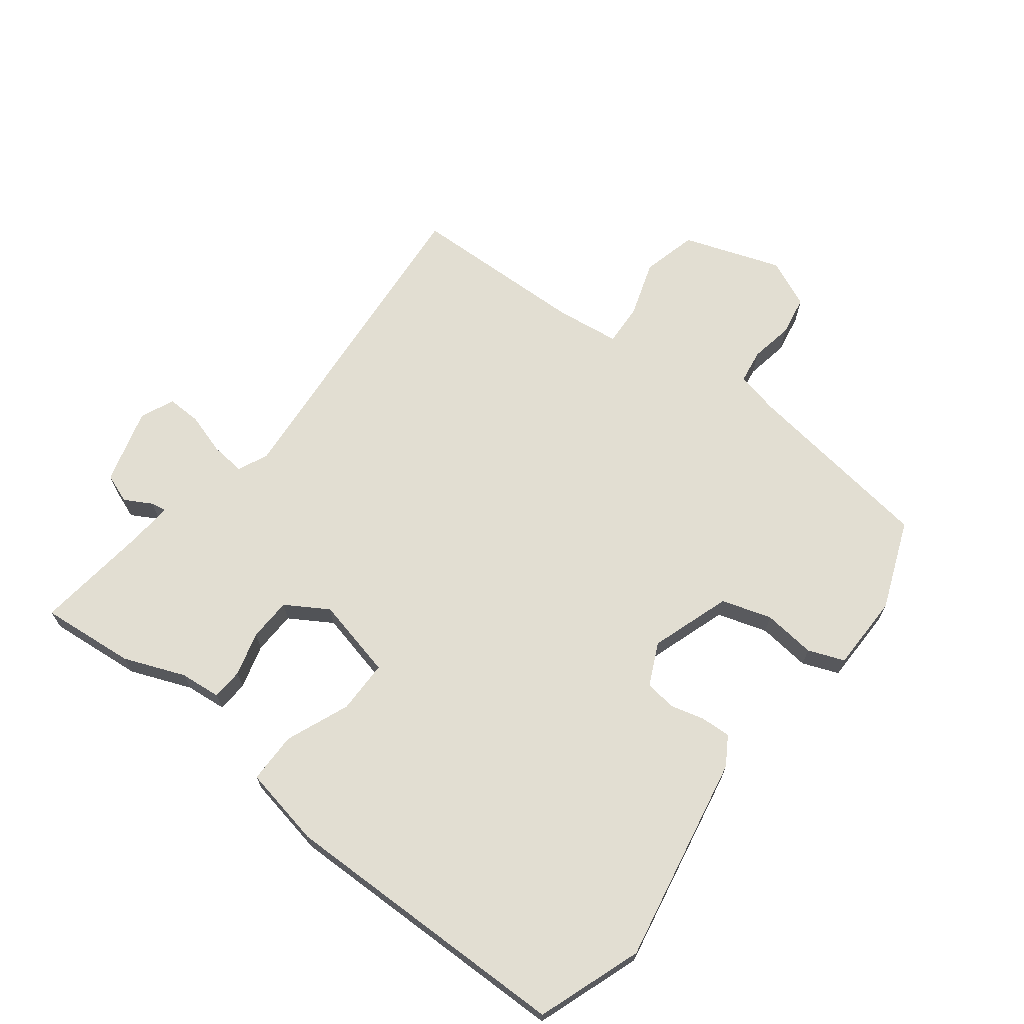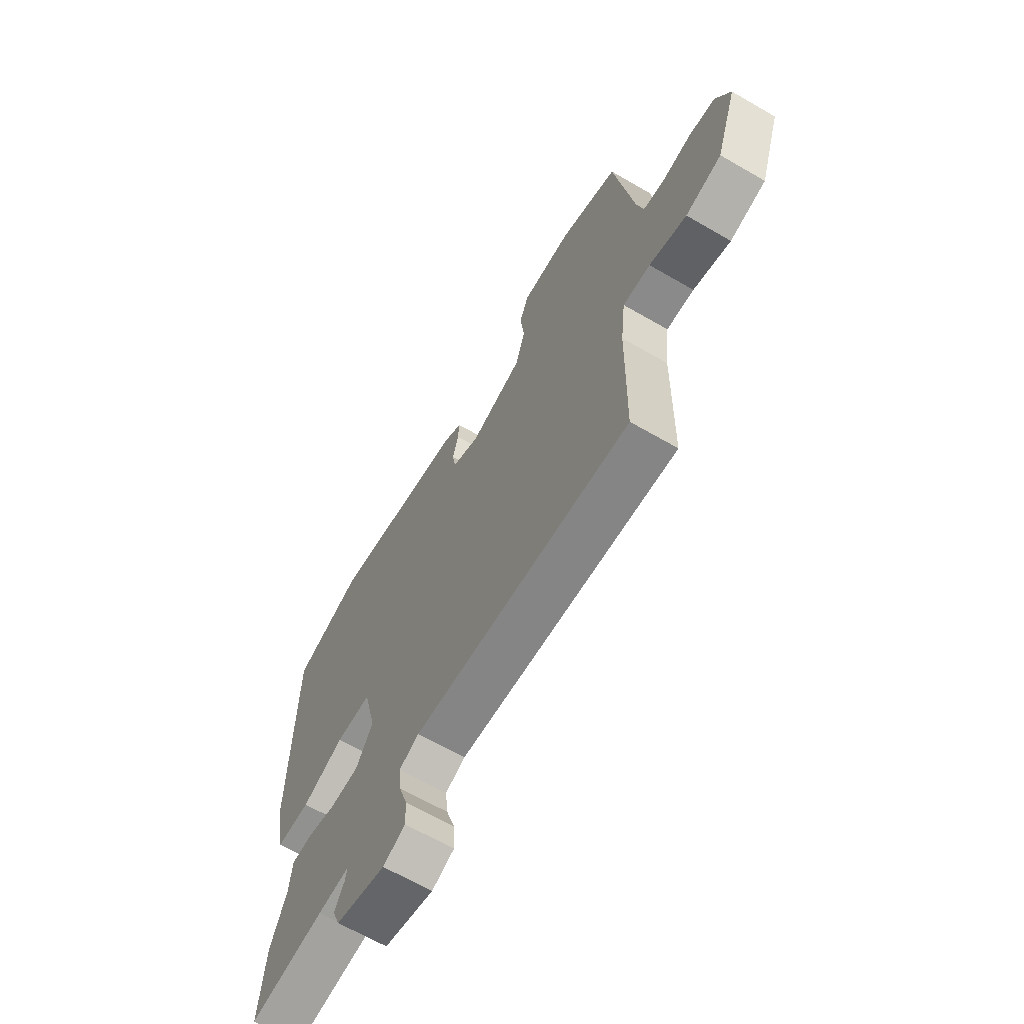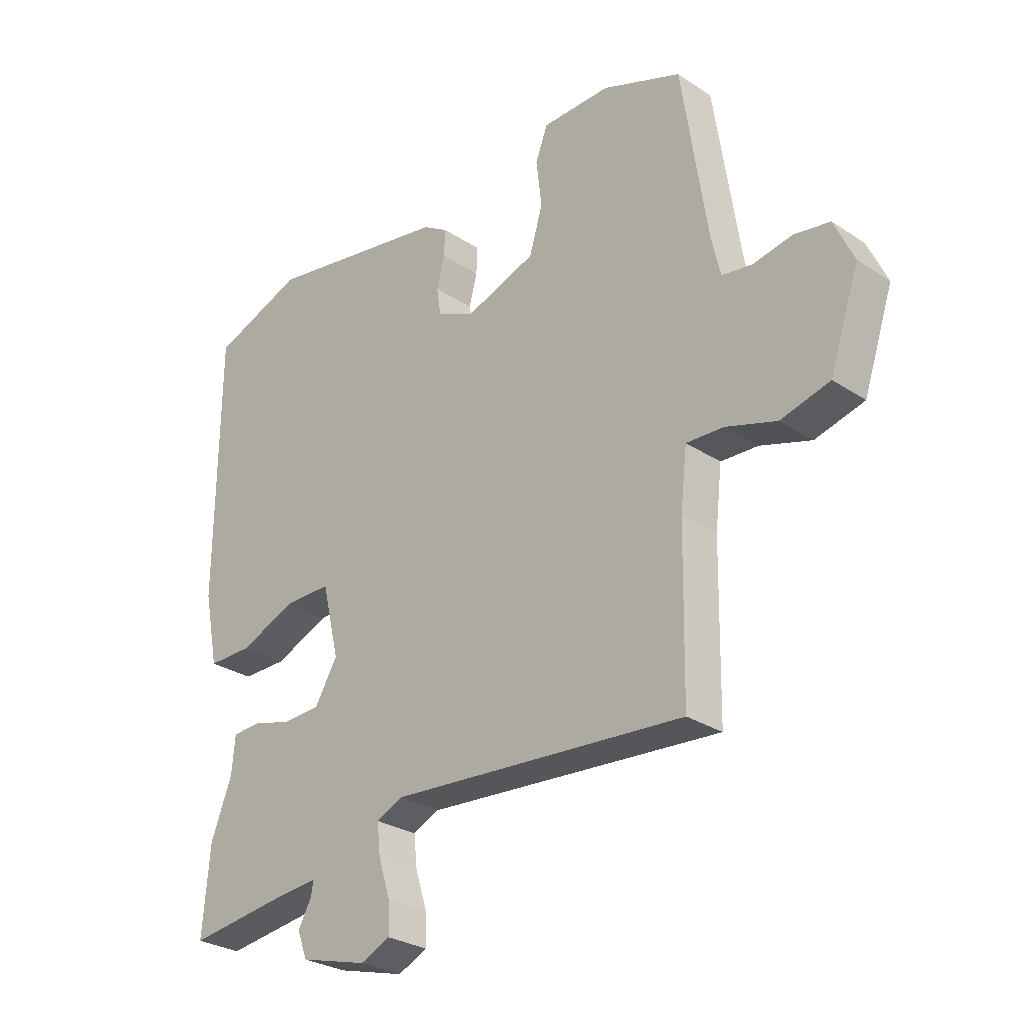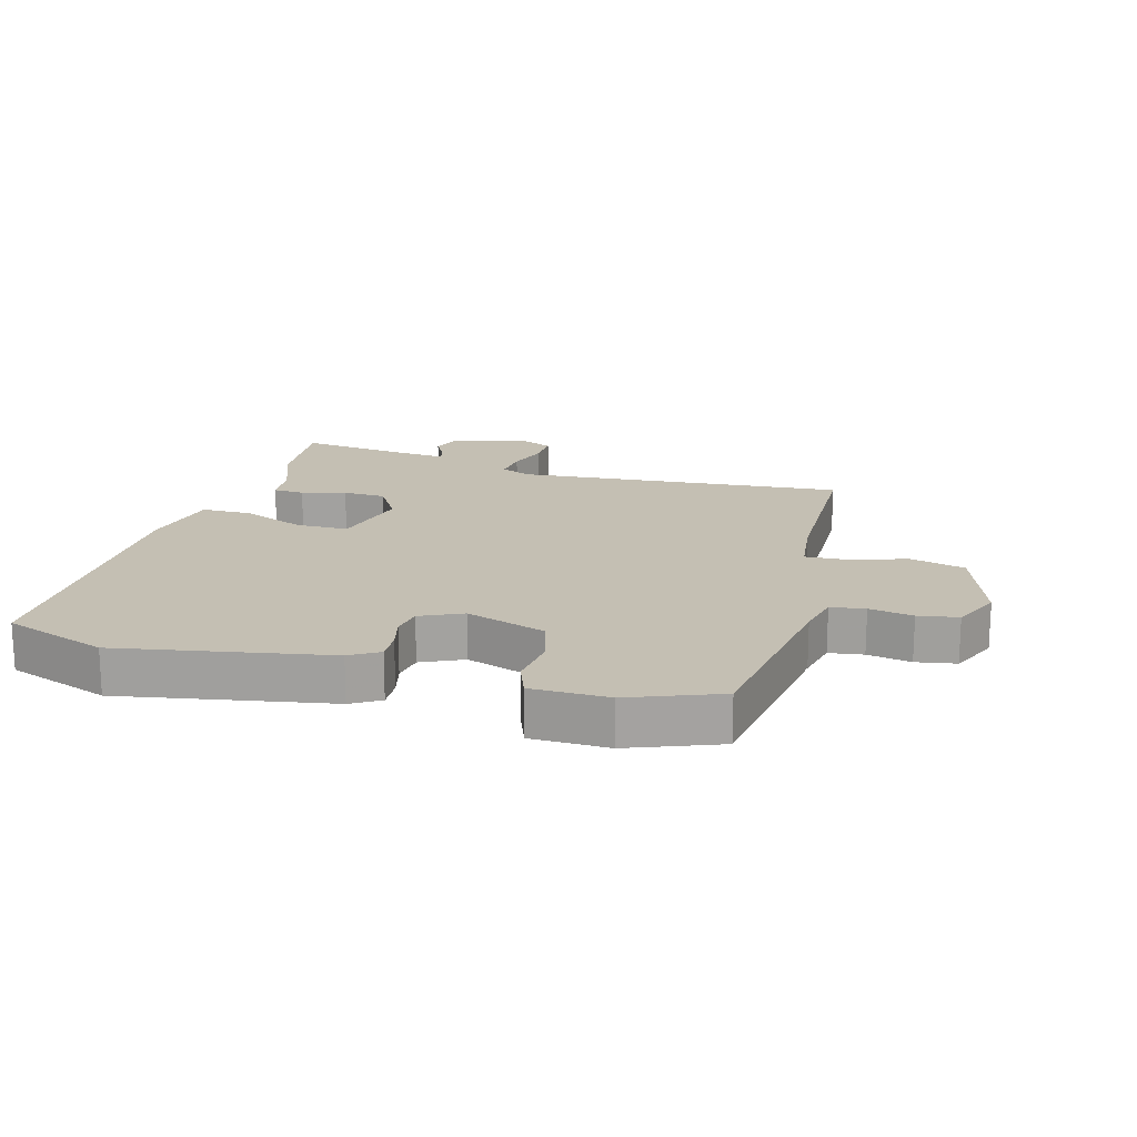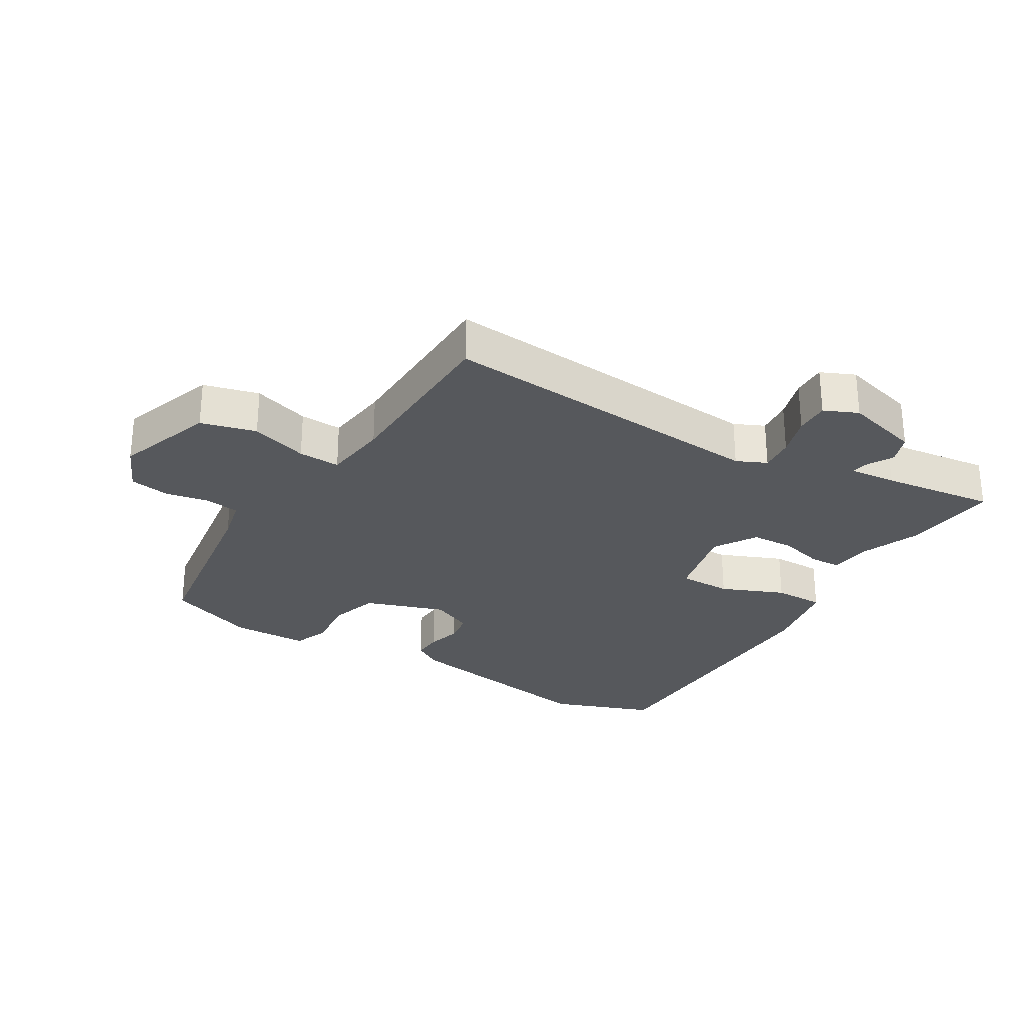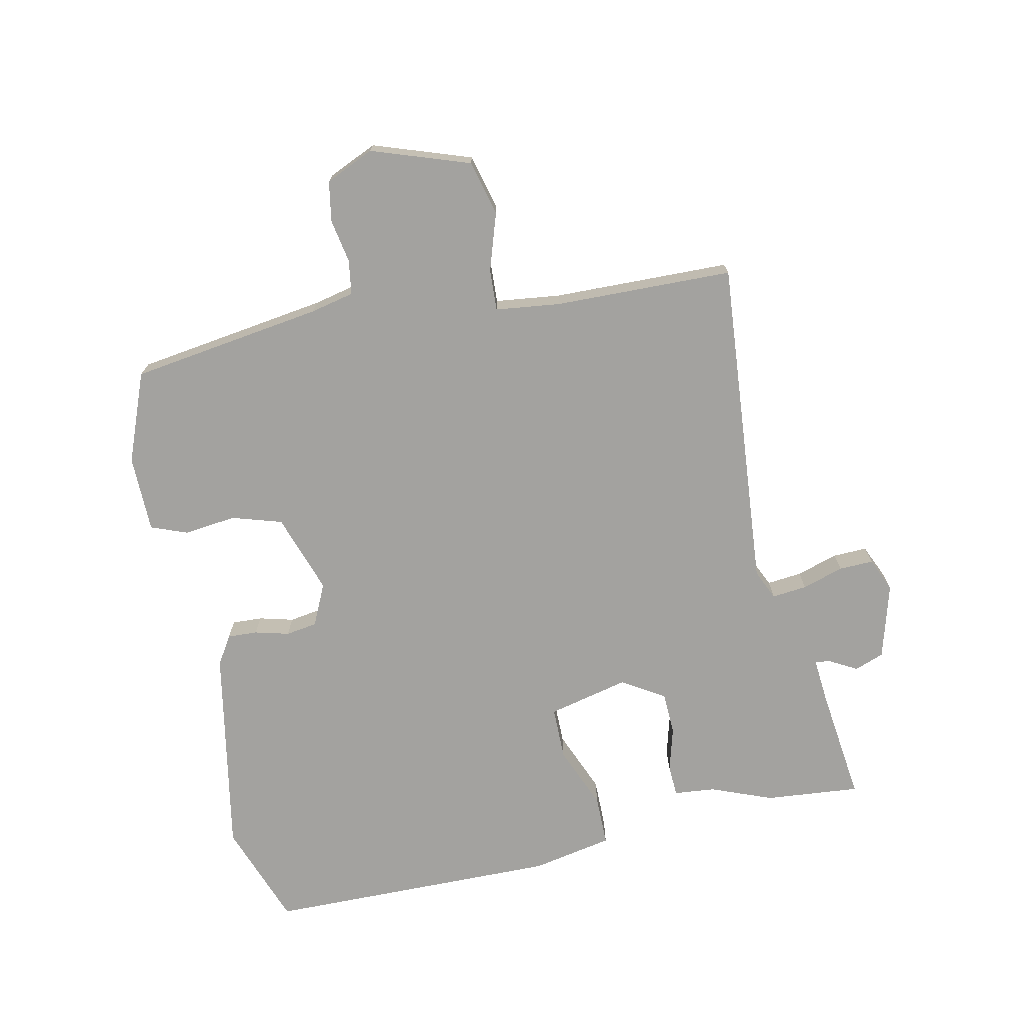
<metadata>
{"format":"obj","ext":"obj","renderer":"f3d","projection":"perspective","resolution":1024,"background":"white","views":[{"elev":67.8,"azim":-52.9,"up":"+Y"},{"elev":-65.9,"azim":59.8,"up":"+Z"},{"elev":-28.4,"azim":45.3,"up":"+Z"},{"elev":17.7,"azim":15.5,"up":"+Y"},{"elev":-27.9,"azim":148.8,"up":"+Y"},{"elev":-72.4,"azim":101.7,"up":"+Y"}]}
</metadata>
<code>
v 0.466 0.07 -0.51
v -0.065 0.07 -0.468
v -0.113 0.07 -0.49
v -0.107 0.07 -0.546
v -0.086 0.07 -0.612
v -0.084 0.07 -0.667
v -0.138 0.07 -0.691
v -0.259 0.07 -0.658
v -0.277 0.07 -0.611
v -0.253 0.07 -0.567
v -0.249 0.07 -0.542
v -0.325 0.07 -0.549
v -0.506 0.07 -0.572
v -0.493 0.07 -0.42
v -0.455 0.07 -0.322
v -0.449 0.07 -0.256
v -0.399 0.07 -0.253
v -0.328 0.07 -0.272
v -0.259 0.07 -0.269
v -0.218 0.07 -0.201
v -0.249 0.07 -0.072
v -0.334 0.07 -0.072
v -0.435 0.07 -0.114
v -0.516 0.07 -0.114
v -0.542 0.07 0.015
v -0.539 0.07 0.486
v -0.373 0.07 0.547
v -0.039 0.07 0.487
v 0.007 0.07 0.459
v 0.005 0.07 0.411
v -0.009 0.07 0.356
v -0.001 0.07 0.306
v 0.066 0.07 0.275
v 0.194 0.07 0.319
v 0.218 0.07 0.399
v 0.208 0.07 0.483
v 0.23 0.07 0.541
v 0.353 0.07 0.543
v 0.496 0.07 0.488
v 0.542 0.07 0.18
v 0.558 0.07 0.11
v 0.613 0.07 0.102
v 0.683 0.07 0.115
v 0.747 0.07 0.104
v 0.782 0.07 0.027
v 0.729 0.07 -0.13
v 0.641 0.07 -0.153
v 0.55 0.07 -0.124
v 0.483 0.07 -0.121
v 0.471 0.07 -0.225
v 0.466 0 -0.51
v -0.065 0 -0.468
v -0.113 0 -0.49
v -0.107 0 -0.546
v -0.086 0 -0.612
v -0.084 0 -0.667
v -0.138 0 -0.691
v -0.259 0 -0.658
v -0.277 0 -0.611
v -0.253 0 -0.567
v -0.249 0 -0.542
v -0.325 0 -0.549
v -0.506 0 -0.572
v -0.493 0 -0.42
v -0.455 0 -0.322
v -0.449 0 -0.256
v -0.399 0 -0.253
v -0.328 0 -0.272
v -0.259 0 -0.269
v -0.218 0 -0.201
v -0.249 0 -0.072
v -0.334 0 -0.072
v -0.435 0 -0.114
v -0.516 0 -0.114
v -0.542 0 0.015
v -0.539 0 0.486
v -0.373 0 0.547
v -0.039 0 0.487
v 0.007 0 0.459
v 0.005 0 0.411
v -0.009 0 0.356
v -0.001 0 0.306
v 0.066 0 0.275
v 0.194 0 0.319
v 0.218 0 0.399
v 0.208 0 0.483
v 0.23 0 0.541
v 0.353 0 0.543
v 0.496 0 0.488
v 0.542 0 0.18
v 0.558 0 0.11
v 0.613 0 0.102
v 0.683 0 0.115
v 0.747 0 0.104
v 0.782 0 0.027
v 0.729 0 -0.13
v 0.641 0 -0.153
v 0.55 0 -0.124
v 0.483 0 -0.121
v 0.471 0 -0.225
f 46 47 48
f 45 46 48
f 44 45 48
f 43 44 48
f 42 43 48
f 41 42 48 49
f 40 41 49
f 39 40 49
f 38 39 49
f 37 38 49
f 36 37 49
f 35 36 49
f 34 35 49 50
f 29 30 31
f 28 29 31
f 27 28 31
f 26 27 31
f 25 26 31
f 24 25 31
f 23 24 31
f 22 23 31
f 21 22 31 32
f 20 21 32 33
f 15 16 17 18
f 15 18 19
f 14 15 19
f 13 14 19
f 12 13 19
f 11 12 19 20
f 8 9 10
f 7 8 10
f 6 7 10
f 5 6 10
f 4 5 10
f 3 4 10 11
f 20 33 34
f 11 20 34
f 3 11 34
f 2 3 34
f 1 2 34 50
f 98 97 96
f 98 96 95
f 98 95 94
f 98 94 93
f 98 93 92
f 99 98 92 91
f 99 91 90
f 99 90 89
f 99 89 88
f 99 88 87
f 99 87 86
f 99 86 85
f 100 99 85 84
f 81 80 79
f 81 79 78
f 81 78 77
f 81 77 76
f 81 76 75
f 81 75 74
f 81 74 73
f 81 73 72
f 82 81 72 71
f 83 82 71 70
f 68 67 66 65
f 69 68 65
f 69 65 64
f 69 64 63
f 69 63 62
f 70 69 62 61
f 60 59 58
f 60 58 57
f 60 57 56
f 60 56 55
f 60 55 54
f 61 60 54 53
f 84 83 70
f 84 70 61
f 84 61 53
f 84 53 52
f 100 84 52 51
f 1 51 52 2
f 2 52 53 3
f 3 53 54 4
f 4 54 55 5
f 5 55 56 6
f 6 56 57 7
f 7 57 58 8
f 8 58 59 9
f 9 59 60 10
f 10 60 61 11
f 11 61 62 12
f 12 62 63 13
f 13 63 64 14
f 14 64 65 15
f 15 65 66 16
f 16 66 67 17
f 17 67 68 18
f 18 68 69 19
f 19 69 70 20
f 20 70 71 21
f 21 71 72 22
f 22 72 73 23
f 23 73 74 24
f 24 74 75 25
f 25 75 76 26
f 26 76 77 27
f 27 77 78 28
f 28 78 79 29
f 29 79 80 30
f 30 80 81 31
f 31 81 82 32
f 32 82 83 33
f 33 83 84 34
f 34 84 85 35
f 35 85 86 36
f 36 86 87 37
f 37 87 88 38
f 38 88 89 39
f 39 89 90 40
f 40 90 91 41
f 41 91 92 42
f 42 92 93 43
f 43 93 94 44
f 44 94 95 45
f 45 95 96 46
f 46 96 97 47
f 47 97 98 48
f 48 98 99 49
f 49 99 100 50
f 50 100 51 1

</code>
